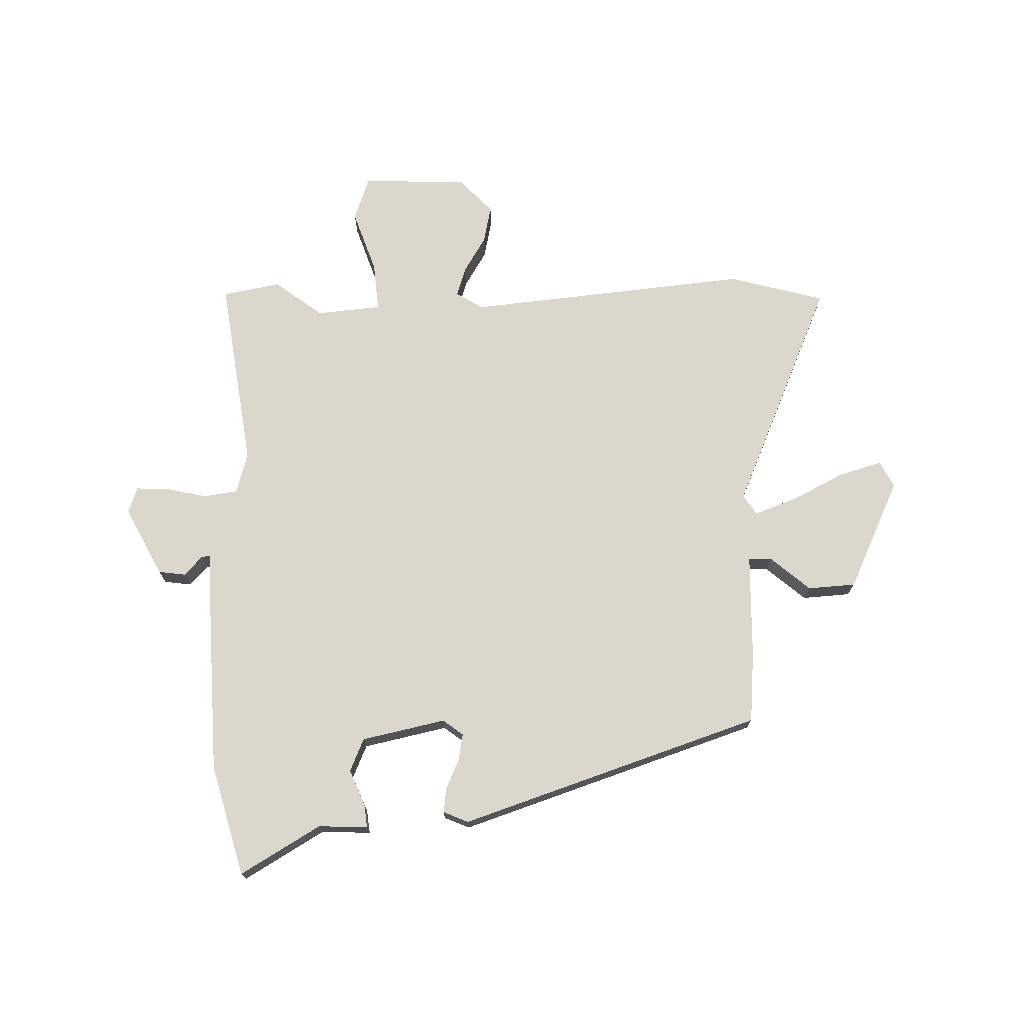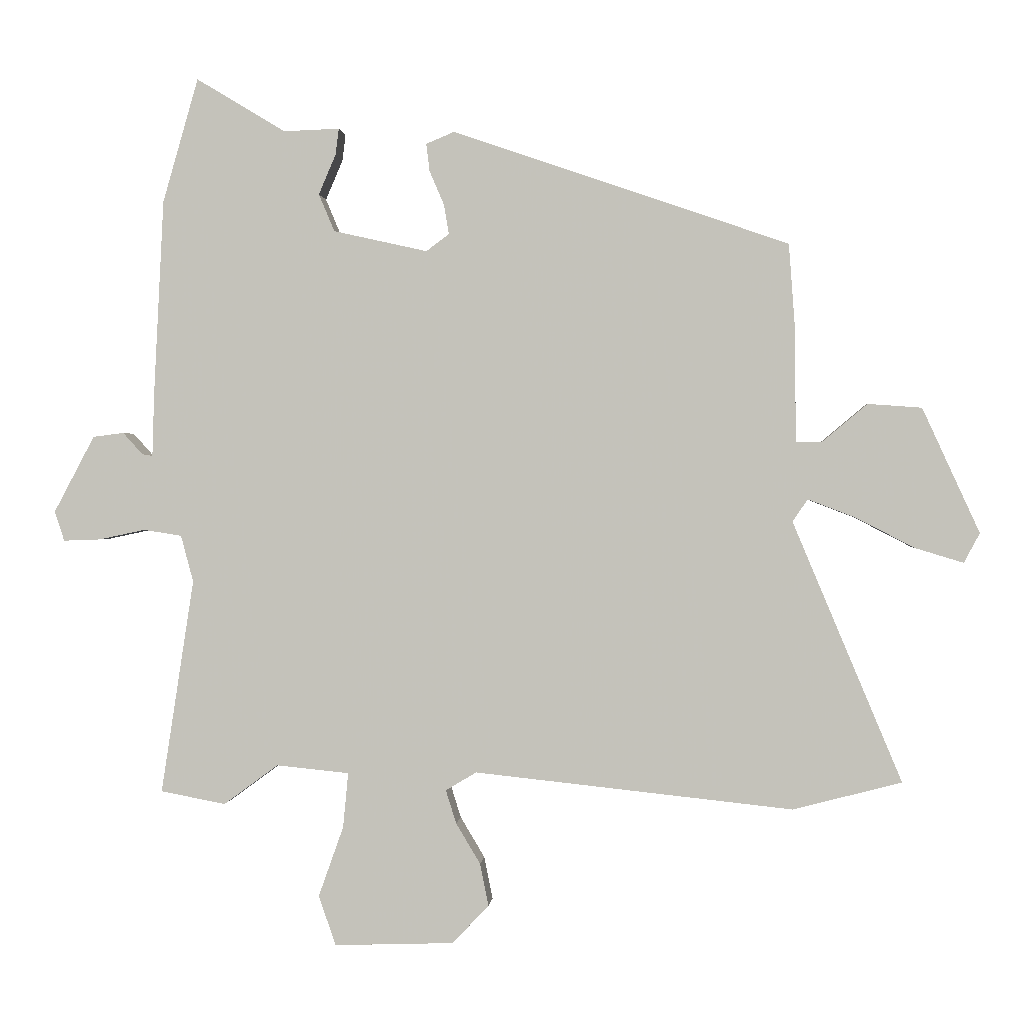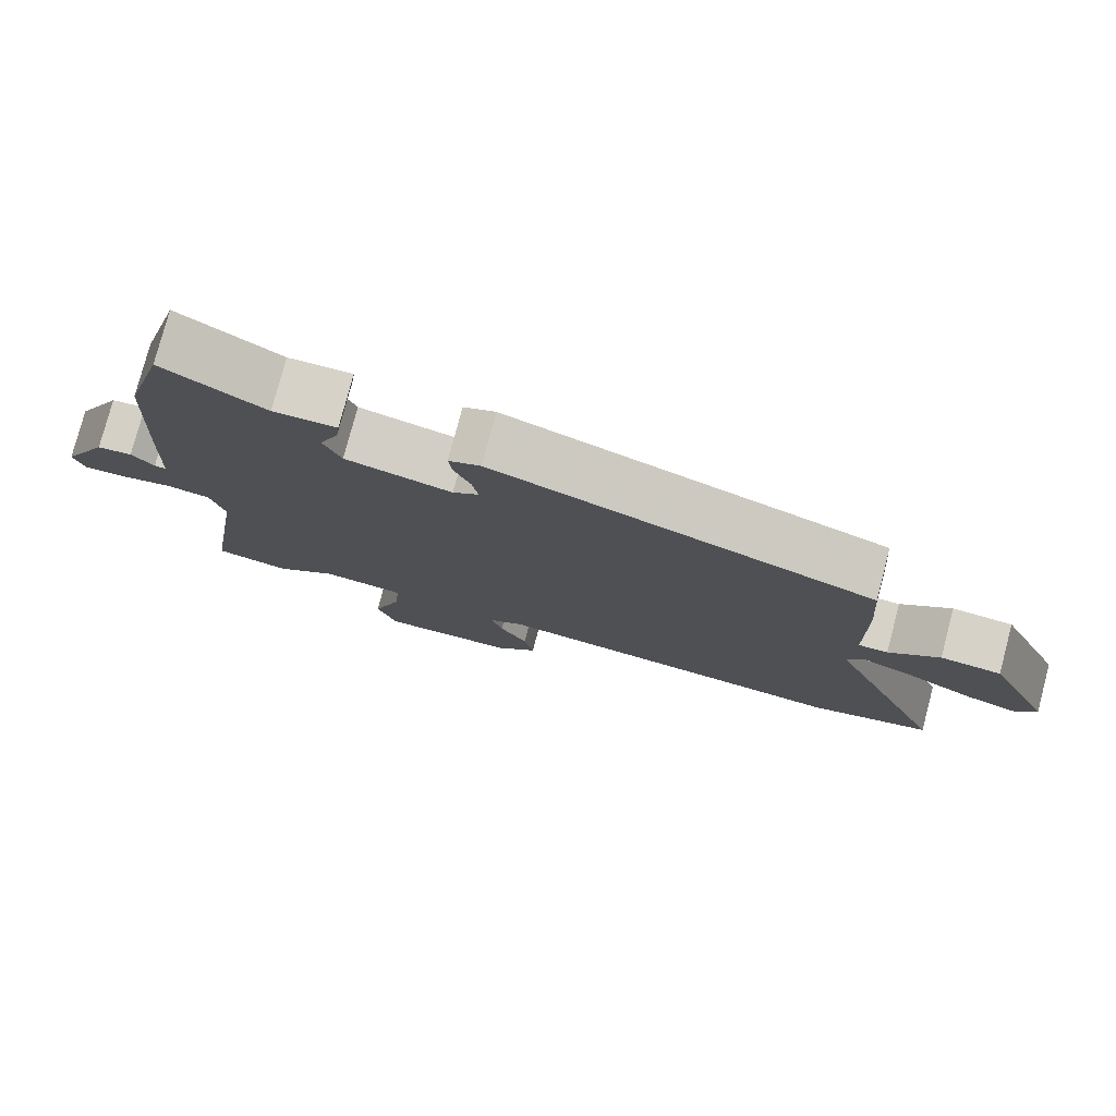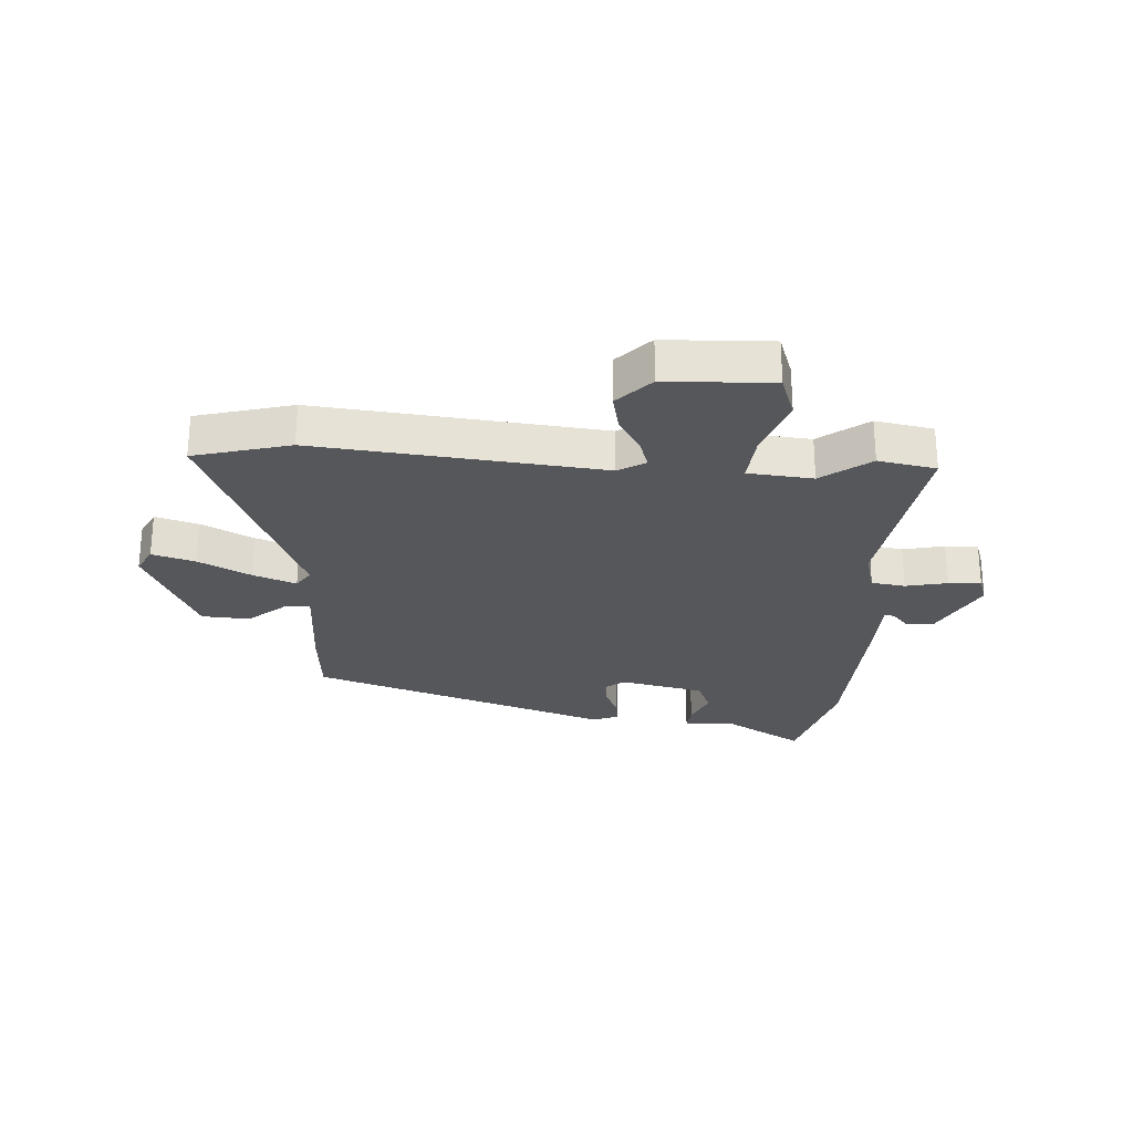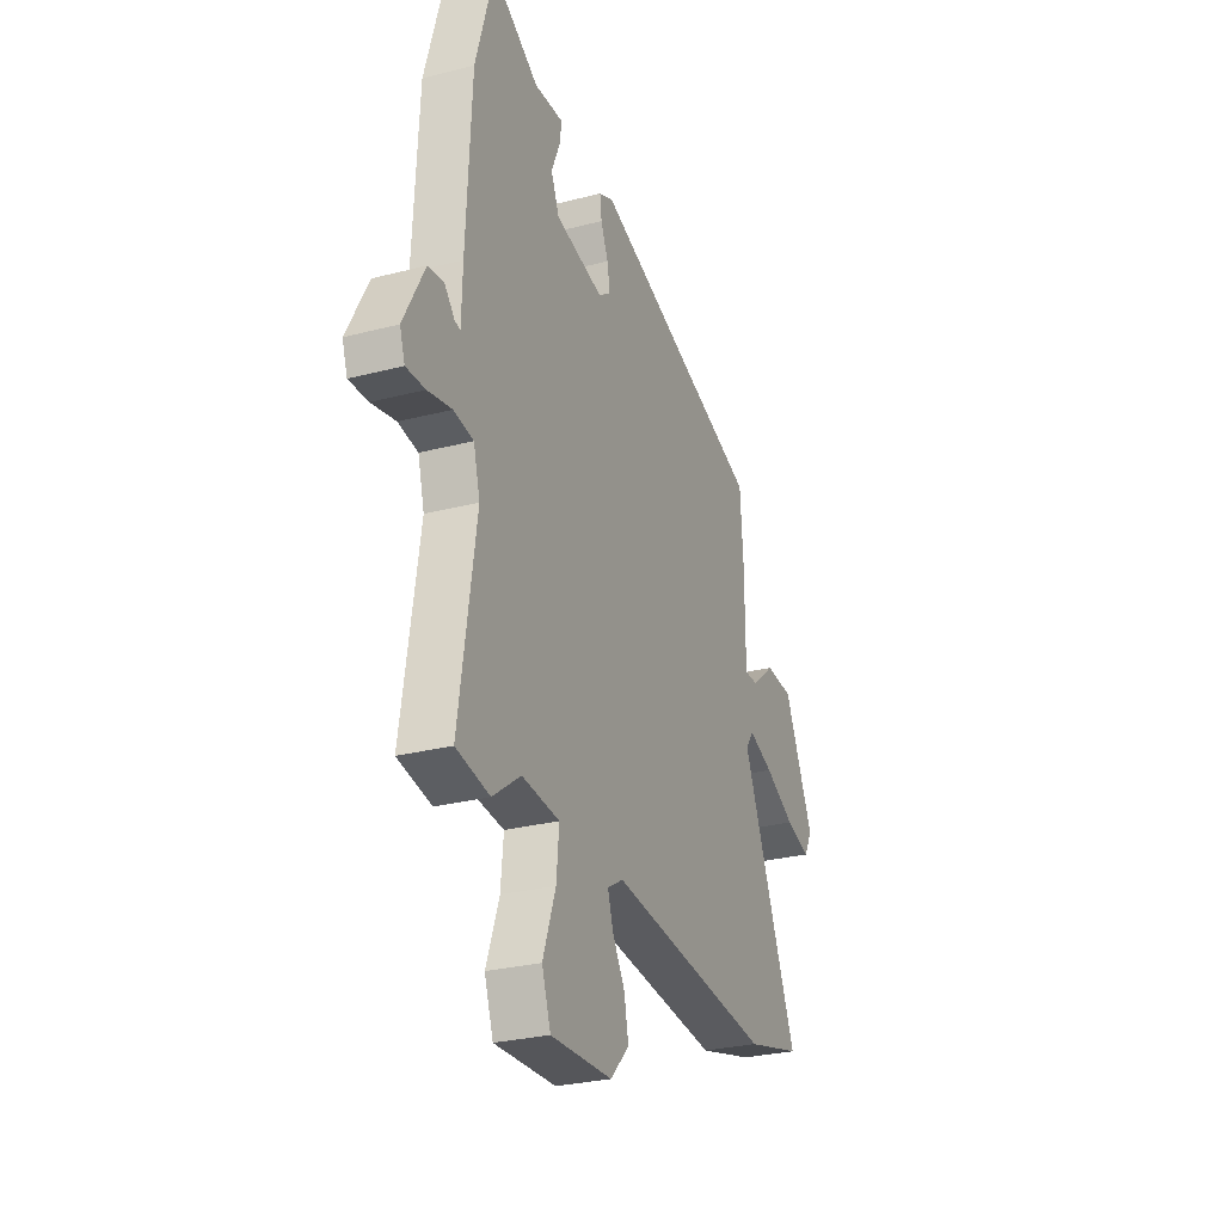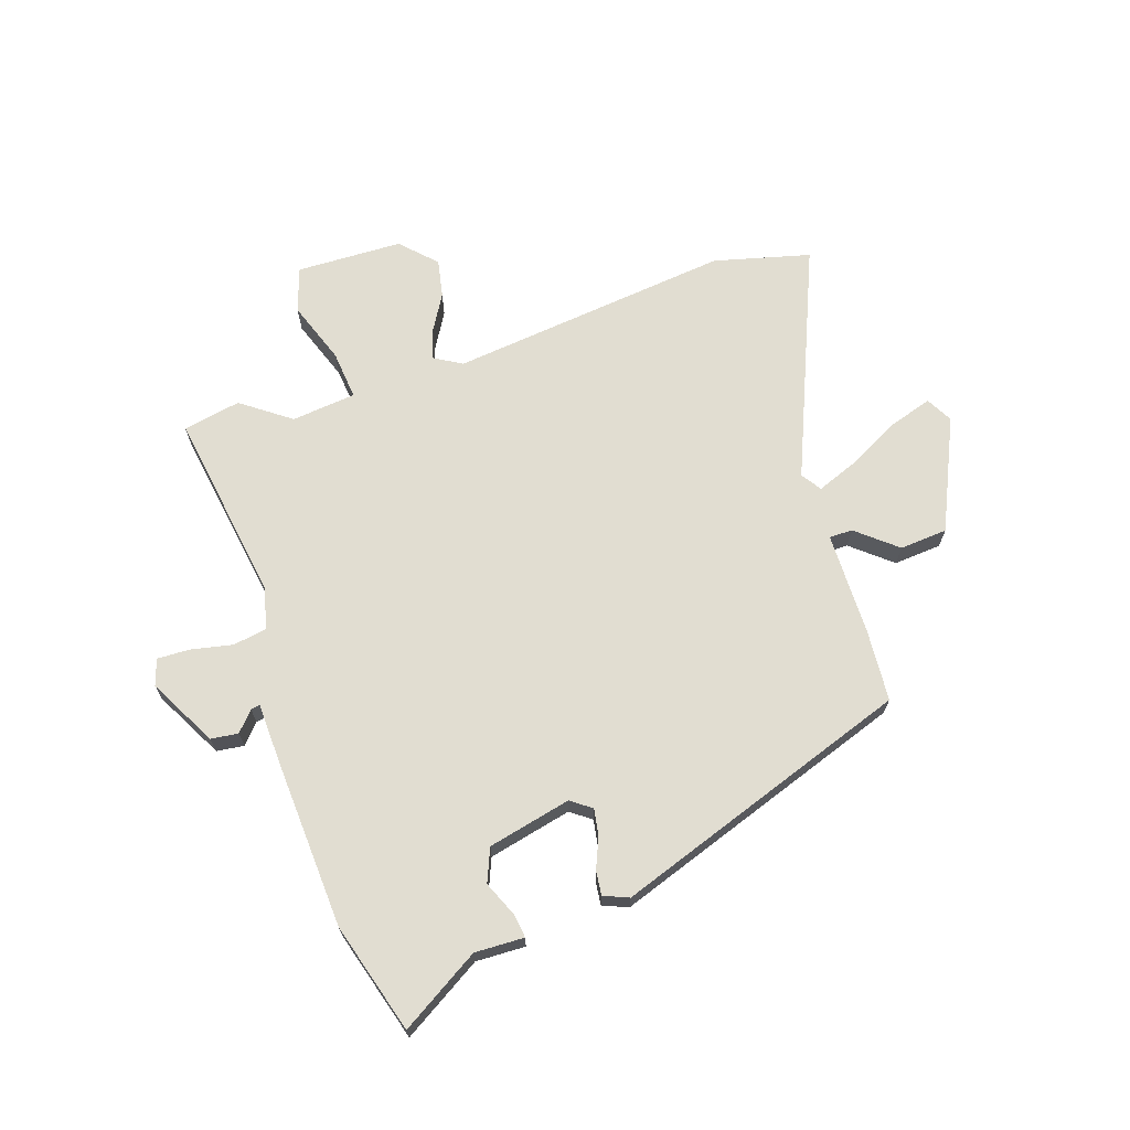
<metadata>
{"format":"obj","ext":"obj","renderer":"f3d","projection":"perspective","resolution":1024,"background":"white","views":[{"elev":73.0,"azim":-0.8,"up":"+Y"},{"elev":0.6,"azim":4.7,"up":"+Z"},{"elev":77.9,"azim":14.8,"up":"+Z"},{"elev":-26.6,"azim":176.8,"up":"+Y"},{"elev":-27.7,"azim":-68.3,"up":"+Z"},{"elev":68.7,"azim":-18.6,"up":"+Y"}]}
</metadata>
<code>
v 0.616 0.07 -0.47
v 0.451 0.07 -0.513
v -0.034 0.07 -0.461
v -0.081 0.07 -0.489
v -0.065 0.07 -0.54
v -0.028 0.07 -0.602
v -0.015 0.07 -0.667
v -0.071 0.07 -0.725
v -0.253 0.07 -0.731
v -0.279 0.07 -0.655
v -0.241 0.07 -0.548
v -0.233 0.07 -0.464
v -0.344 0.07 -0.453
v -0.427 0.07 -0.514
v -0.526 0.07 -0.495
v -0.476 0.07 -0.168
v -0.495 0.07 -0.097
v -0.553 0.07 -0.088
v -0.624 0.07 -0.103
v -0.68 0.07 -0.105
v -0.695 0.07 -0.06
v -0.633 0.07 0.057
v -0.586 0.07 0.063
v -0.556 0.07 0.03
v -0.54 0.07 0.027
v -0.537 0.07 0.126
v -0.522 0.07 0.422
v -0.468 0.07 0.611
v -0.332 0.07 0.529
v -0.247 0.07 0.532
v -0.252 0.07 0.492
v -0.278 0.07 0.431
v -0.254 0.07 0.374
v -0.111 0.07 0.342
v -0.076 0.07 0.368
v -0.084 0.07 0.414
v -0.106 0.07 0.465
v -0.111 0.07 0.507
v -0.068 0.07 0.525
v 0.444 0.07 0.349
v 0.453 0.07 0.226
v 0.455 0.07 0.048
v 0.495 0.07 0.048
v 0.563 0.07 0.105
v 0.645 0.07 0.099
v 0.732 0.07 -0.091
v 0.708 0.07 -0.136
v 0.635 0.07 -0.114
v 0.546 0.07 -0.068
v 0.473 0.07 -0.04
v 0.45 0.07 -0.074
v 0.616 0 -0.47
v 0.451 0 -0.513
v -0.034 0 -0.461
v -0.081 0 -0.489
v -0.065 0 -0.54
v -0.028 0 -0.602
v -0.015 0 -0.667
v -0.071 0 -0.725
v -0.253 0 -0.731
v -0.279 0 -0.655
v -0.241 0 -0.548
v -0.233 0 -0.464
v -0.344 0 -0.453
v -0.427 0 -0.514
v -0.526 0 -0.495
v -0.476 0 -0.168
v -0.495 0 -0.097
v -0.553 0 -0.088
v -0.624 0 -0.103
v -0.68 0 -0.105
v -0.695 0 -0.06
v -0.633 0 0.057
v -0.586 0 0.063
v -0.556 0 0.03
v -0.54 0 0.027
v -0.537 0 0.126
v -0.522 0 0.422
v -0.468 0 0.611
v -0.332 0 0.529
v -0.247 0 0.532
v -0.252 0 0.492
v -0.278 0 0.431
v -0.254 0 0.374
v -0.111 0 0.342
v -0.076 0 0.368
v -0.084 0 0.414
v -0.106 0 0.465
v -0.111 0 0.507
v -0.068 0 0.525
v 0.444 0 0.349
v 0.453 0 0.226
v 0.455 0 0.048
v 0.495 0 0.048
v 0.563 0 0.105
v 0.645 0 0.099
v 0.732 0 -0.091
v 0.708 0 -0.136
v 0.635 0 -0.114
v 0.546 0 -0.068
v 0.473 0 -0.04
v 0.45 0 -0.074
f 47 48 49
f 46 47 49
f 45 46 49
f 44 45 49
f 43 44 49
f 42 43 49 50
f 40 41 42
f 39 40 42
f 38 39 42
f 37 38 42
f 36 37 42
f 42 50 51
f 36 42 51
f 35 36 51
f 29 30 31 32
f 29 32 33
f 28 29 33
f 27 28 33
f 26 27 33
f 25 26 33
f 22 23 24
f 21 22 24
f 20 21 24
f 19 20 24
f 18 19 24
f 17 18 24 25
f 13 14 15 16
f 12 13 16 17
f 9 10 11
f 8 9 11
f 7 8 11
f 6 7 11
f 5 6 11
f 4 5 11 12
f 25 33 34
f 17 25 34
f 12 17 34
f 4 12 34
f 3 4 34
f 34 35 51
f 3 34 51
f 2 3 51
f 1 2 51
f 100 99 98
f 100 98 97
f 100 97 96
f 100 96 95
f 100 95 94
f 101 100 94 93
f 93 92 91
f 93 91 90
f 93 90 89
f 93 89 88
f 93 88 87
f 102 101 93
f 102 93 87
f 102 87 86
f 83 82 81 80
f 84 83 80
f 84 80 79
f 84 79 78
f 84 78 77
f 84 77 76
f 75 74 73
f 75 73 72
f 75 72 71
f 75 71 70
f 75 70 69
f 76 75 69 68
f 67 66 65 64
f 68 67 64 63
f 62 61 60
f 62 60 59
f 62 59 58
f 62 58 57
f 62 57 56
f 63 62 56 55
f 85 84 76
f 85 76 68
f 85 68 63
f 85 63 55
f 85 55 54
f 102 86 85
f 102 85 54
f 102 54 53
f 102 53 52
f 1 52 53 2
f 2 53 54 3
f 3 54 55 4
f 4 55 56 5
f 5 56 57 6
f 6 57 58 7
f 7 58 59 8
f 8 59 60 9
f 9 60 61 10
f 10 61 62 11
f 11 62 63 12
f 12 63 64 13
f 13 64 65 14
f 14 65 66 15
f 15 66 67 16
f 16 67 68 17
f 17 68 69 18
f 18 69 70 19
f 19 70 71 20
f 20 71 72 21
f 21 72 73 22
f 22 73 74 23
f 23 74 75 24
f 24 75 76 25
f 25 76 77 26
f 26 77 78 27
f 27 78 79 28
f 28 79 80 29
f 29 80 81 30
f 30 81 82 31
f 31 82 83 32
f 32 83 84 33
f 33 84 85 34
f 34 85 86 35
f 35 86 87 36
f 36 87 88 37
f 37 88 89 38
f 38 89 90 39
f 39 90 91 40
f 40 91 92 41
f 41 92 93 42
f 42 93 94 43
f 43 94 95 44
f 44 95 96 45
f 45 96 97 46
f 46 97 98 47
f 47 98 99 48
f 48 99 100 49
f 49 100 101 50
f 50 101 102 51
f 51 102 52 1

</code>
